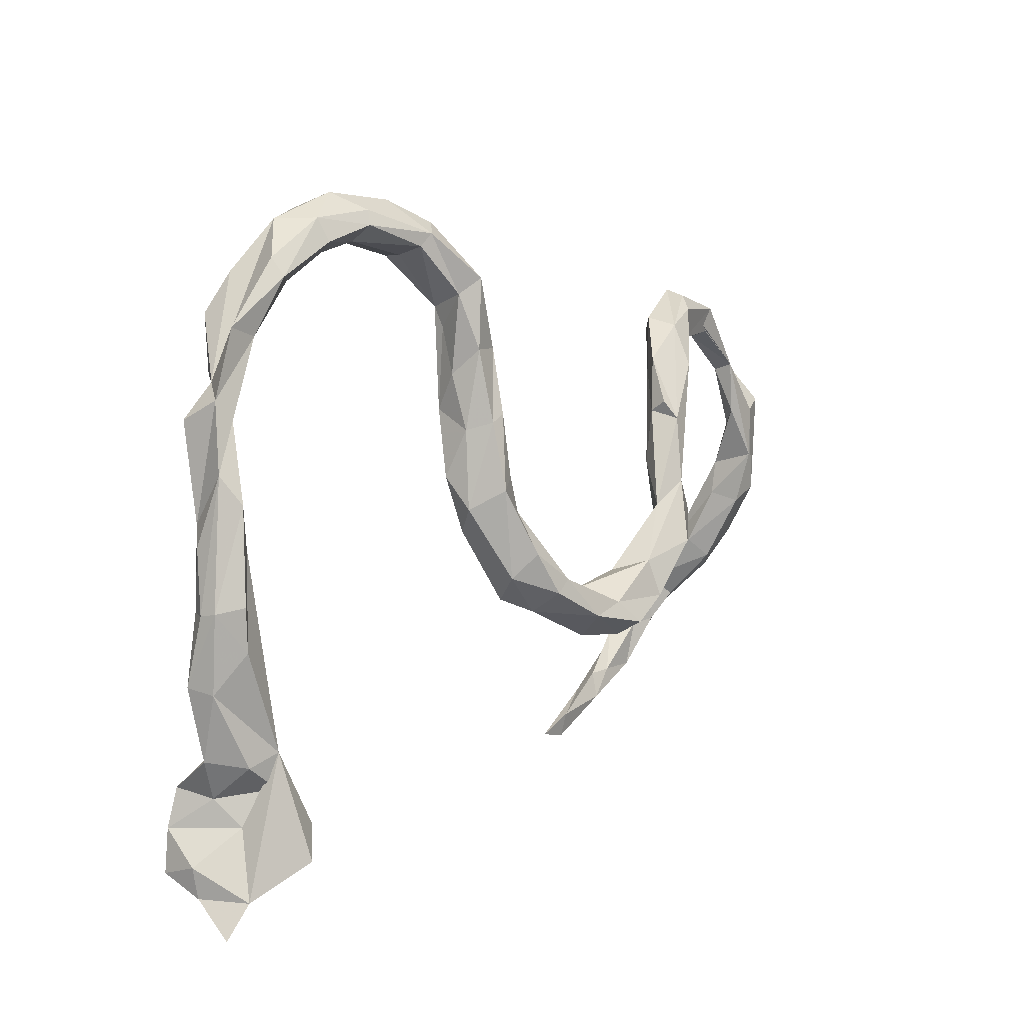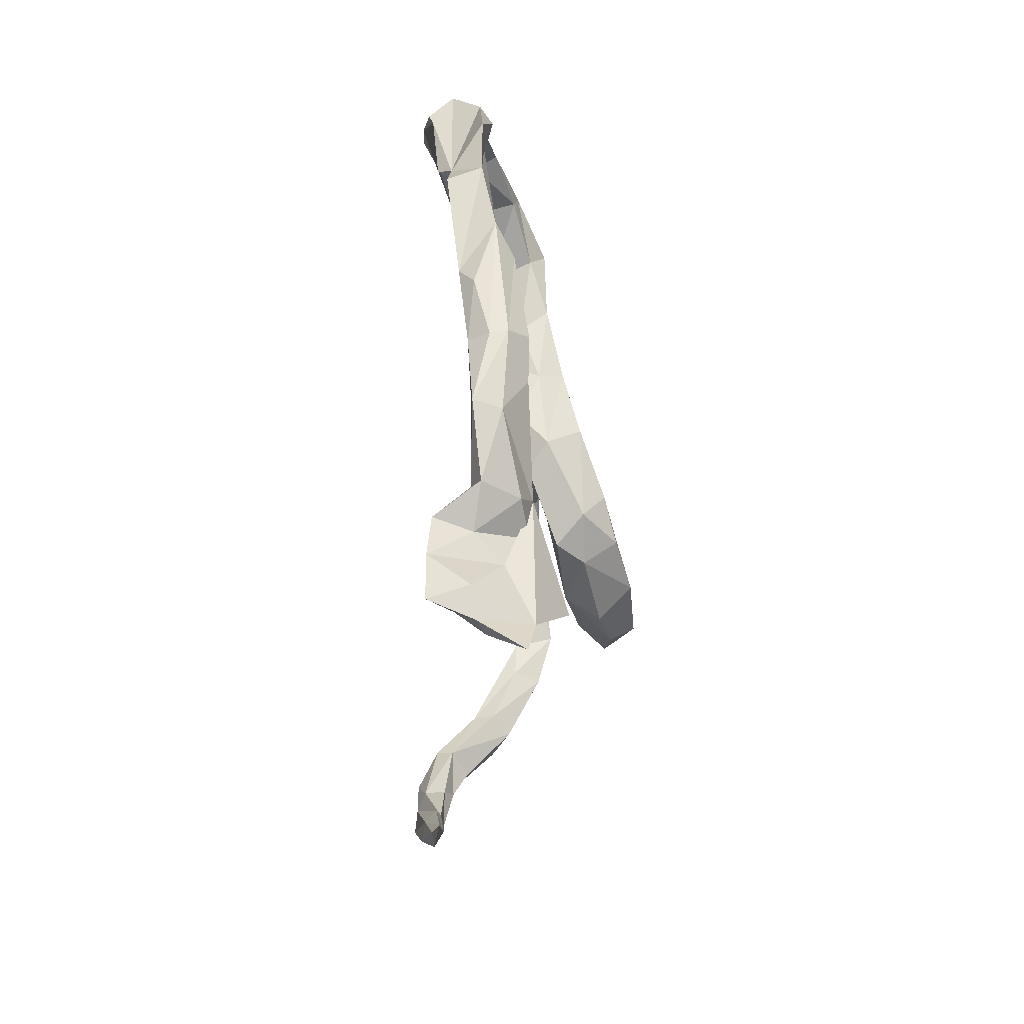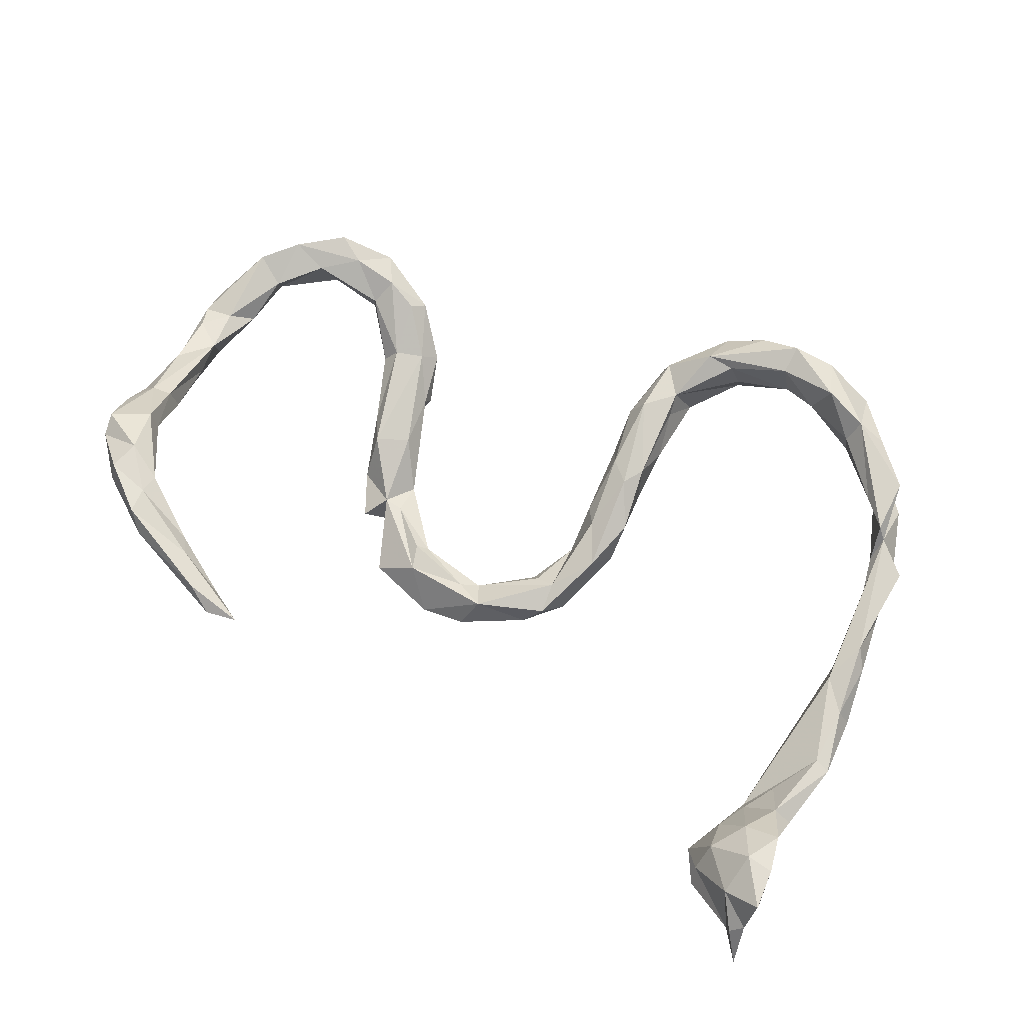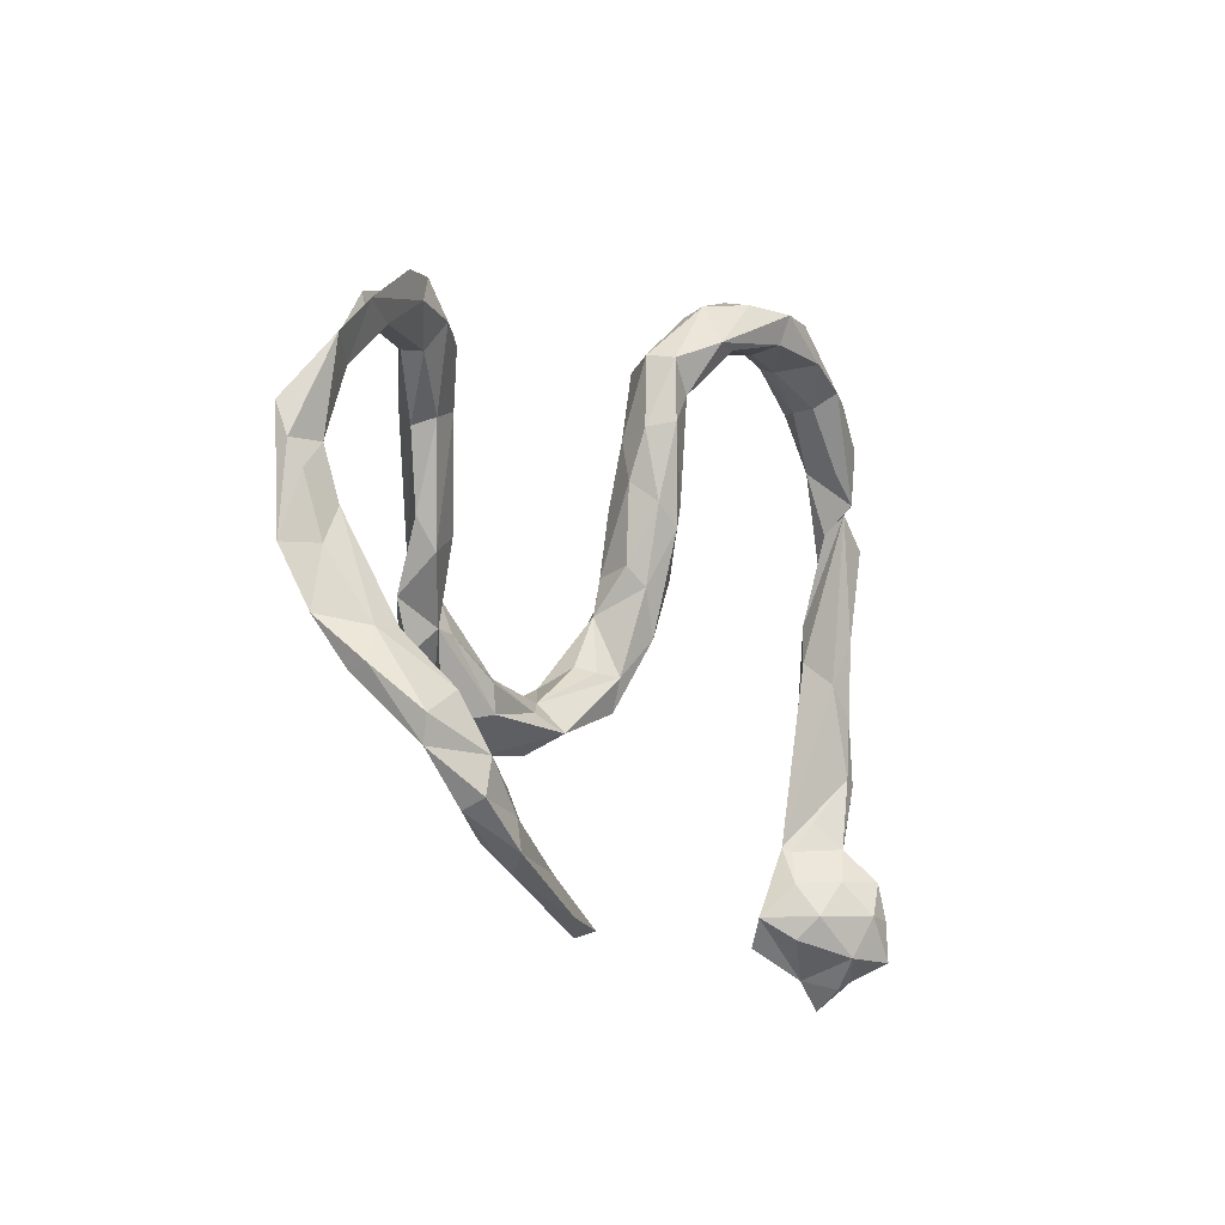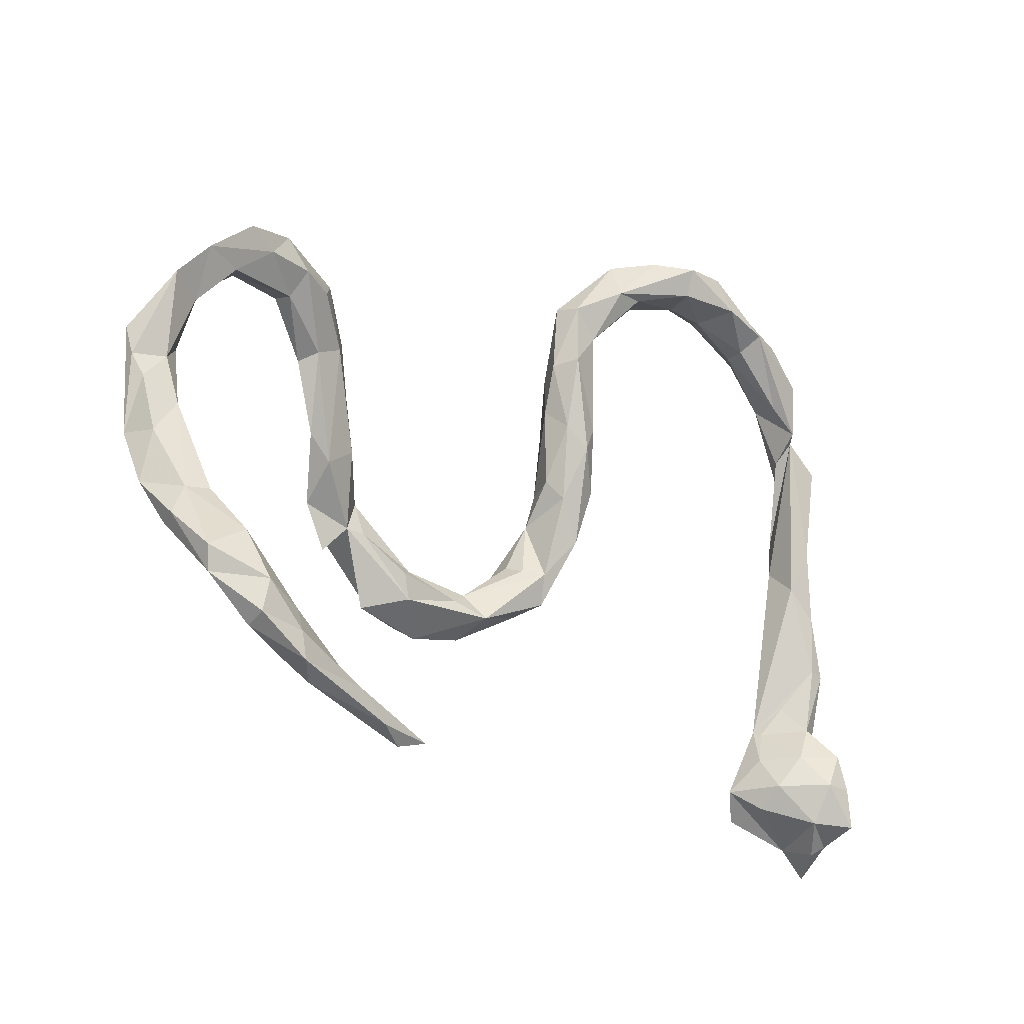
<metadata>
{"format":"obj","ext":"obj","renderer":"f3d","projection":"perspective","resolution":1024,"background":"white","views":[{"elev":8.5,"azim":127.6,"up":"+Y"},{"elev":-24.8,"azim":92.3,"up":"+Y"},{"elev":67.7,"azim":29.1,"up":"+Z"},{"elev":-10.9,"azim":-59.5,"up":"+Y"},{"elev":-19.1,"azim":-40.3,"up":"+Y"}]}
</metadata>
<code>
v 0.6874 -0.4997 0.09125
v 0.6834 -0.5277 0.02661
v 0.6351 -0.4279 0.09107
v 0.6649 -0.3719 0.08628
v 0.6886 -0.4804 0.03222
v 0.6799 -0.4325 0.09183
v 0.6261 -0.4941 0.05718
v 0.6712 -0.3222 0.02056
v 0.6437 -0.3853 0.03151
v 0.6396 -0.3171 0.03647
v 0.6633 -0.5418 0.01229
v 0.5613 -0.4661 -0.01126
v 0.5684 -0.4283 0.02772
v 0.6061 -0.3725 0.04953
v 0.6643 -0.1998 0.03517
v 0.6625 -0.1029 0.04068
v 0.6903 -0.2087 0.03212
v 0.695 -0.5751 -0.04283
v 0.617 -0.04909 0.03398
v 0.6783 -0.2174 -0.008735
v 0.5844 -0.3142 -0.04655
v 0.6414 0.023 0.05583
v 0.5903 0.2267 0.07201
v 0.6565 -0.5257 -0.05197
v 0.6642 -0.0066 0.03279
v 0.6826 -0.1017 0.00953
v 0.6189 -0.2723 -0.006243
v 0.6461 0.1756 0.07395
v 0.5748 0.2364 0.09321
v 0.6251 -0.4265 -0.008937
v 0.6798 -0.09668 -0.01652
v 0.6316 -0.3318 -0.03213
v 0.5716 0.3263 0.1023
v 0.6297 0.2052 0.02454
v 0.6402 -0.1567 -0.04248
v 0.5052 0.3855 0.1143
v 0.5842 -0.3705 -0.04108
v 0.6465 0.0993 0.003363
v 0.5321 0.279 0.08706
v 0.5877 -0.3216 -0.03051
v 0.5634 -0.3761 -0.01275
v 0.5337 -0.4302 -0.06335
v 0.4431 0.3698 0.09007
v 0.6444 -0.0889 -0.04405
v 0.6241 0.05526 -0.02226
v 0.5666 -0.4767 -0.09433
v 0.4563 0.3935 0.1271
v 0.5926 0.3088 0.0262
v 0.614 -0.008698 -0.01772
v 0.5844 0.1945 0.03875
v 0.3803 0.421 0.1318
v 0.5459 0.2931 0.02624
v 0.4493 0.3701 0.05129
v 0.4909 0.379 0.01622
v 0.4972 0.4075 0.03585
v 0.4427 0.4636 0.0824
v 0.2829 0.4757 0.1303
v 0.3555 0.4794 0.121
v 0.2827 0.4301 0.1127
v -0.442 -0.4988 0.1846
v 0.3851 0.4646 0.04662
v 0.1398 0.4014 0.08704
v 0.2171 0.4793 0.09471
v -0.3993 -0.5213 0.1588
v -0.3476 -0.5095 0.1595
v -0.4856 -0.4505 0.1824
v 0.3235 0.5029 0.07792
v 0.3546 0.4108 0.06669
v -0.4042 -0.48 0.151
v 0.3767 0.4279 0.02958
v 0.2936 0.4523 0.02047
v 0.1873 0.4017 0.08137
v 0.1141 0.3186 0.04036
v 0.2055 0.4042 0.03773
v 0.2869 0.4757 0.03025
v -0.609 -0.3926 0.2075
v -0.5103 -0.4213 0.1646
v 0.1492 0.04671 -0.01034
v 0.1091 0.1159 0.02561
v -0.5798 -0.4586 0.1831
v 0.2975 0.4267 0.05464
v 0.1288 0.1535 0.02052
v 0.219 0.4908 0.05021
v -0.6043 -0.4351 0.211
v -0.5036 -0.4635 0.1503
v 0.07025 0.2682 0.04717
v 0.08917 0.02723 -0.01641
v 0.1269 -0.04424 -0.02587
v -0.6089 -0.3573 0.1934
v 0.1201 0.2865 0.01865
v 0.07705 -0.1073 -0.05364
v 0.2027 0.418 -0.005583
v 0.07198 0.1498 0.01553
v -0.5507 -0.4186 0.159
v 0.1538 0.4543 0.01322
v -0.6697 -0.3273 0.2114
v -0.7461 -0.3221 0.1676
v 0.04773 0.2601 0.006521
v -0.6429 -0.3441 0.1595
v -0.682 -0.3913 0.1776
v 0.1491 -0.00332 -0.05756
v 0.1385 0.1241 -0.04403
v 0.1368 0.2123 -0.014
v -0.6806 -0.3772 0.2104
v 0.1503 0.4667 0.05007
v 0.1396 0.3416 -0.03071
v 0.08339 -0.1583 -0.07046
v 0.0739 0.3675 0.04354
v 0.1839 0.4384 -0.0117
v -0.617 -0.4188 0.1584
v 0.04326 -0.1028 -0.07383
v 0.1082 -0.1156 -0.114
v 0.06262 0.3752 0.000182
v -0.6845 -0.3369 0.1455
v 0.06713 0.05851 -0.03725
v -0.03241 -0.2016 -0.08119
v 0.1204 0.02867 -0.1108
v 0.06878 -0.01283 -0.09522
v 0.05354 -0.1777 -0.1142
v 0.0893 0.04799 -0.09622
v 0.05551 0.1826 -0.02578
v 0.1211 0.2532 -0.05781
v -0.0559 -0.158 -0.1146
v 0.09164 0.1486 -0.08282
v -0.6917 -0.2502 0.1778
v 0.1114 0.3669 -0.05411
v 0.07503 0.2525 -0.04912
v 0.1173 0.1368 -0.08261
v -0.6781 -0.2548 0.1481
v -0.7493 -0.1768 0.09911
v 0.03123 -0.09347 -0.1055
v 0.08468 -0.07506 -0.1488
v -0.05367 -0.2326 -0.1376
v -0.7136 -0.2873 0.12
v -0.755 -0.2851 0.1777
v 0.05137 -0.1417 -0.1667
v -0.1835 -0.1922 -0.1022
v -0.08496 -0.1771 -0.09999
v -0.768 -0.2303 0.07525
v -0.7116 -0.1747 0.1082
v -0.7757 -0.2248 0.1081
v 0.02607 -0.1221 -0.1664
v -0.1976 -0.1505 -0.09611
v -0.1786 -0.1411 -0.1102
v -0.02658 -0.1888 -0.19
v -0.7168 -0.07766 0.02809
v -0.2707 -0.09143 -0.1165
v -0.2508 -0.2103 -0.1462
v -0.1318 -0.2399 -0.1563
v -0.7004 -0.1735 0.07021
v -0.3035 -0.08855 -0.1175
v -0.1059 -0.1786 -0.1756
v -0.1424 -0.2162 -0.1955
v -0.7715 -0.07536 0.03776
v -0.4413 0.2561 0.000581
v -0.7224 -0.2041 0.04077
v -0.4946 0.2727 0.02255
v -0.3804 0.1882 -0.04441
v -0.2175 -0.1244 -0.16
v -0.3749 -0.000184 -0.07393
v -0.3221 0.03143 -0.08305
v -0.3351 0.1207 -0.0847
v -0.2736 -0.03556 -0.1389
v -0.4231 0.2784 -0.01659
v -0.4269 0.1694 -0.03939
v -0.6207 0.303 0.04981
v -0.5727 0.2771 0.03771
v -0.7261 -0.01898 0.02699
v -0.333 -0.1261 -0.1448
v -0.2243 -0.1839 -0.1799
v -0.511 0.2326 -0.003595
v -0.5286 0.3243 0.01377
v -0.3342 0.1385 -0.1112
v -0.4032 0.04705 -0.08812
v -0.4478 0.1567 -0.067
v -0.3472 0.1088 -0.1305
v -0.3277 0.001823 -0.1537
v -0.6326 0.2316 0.02592
v -0.4342 0.266 -0.06591
v -0.359 0.2111 -0.0696
v -0.7402 0.05804 0.01133
v -0.7877 -0.1611 0.03353
v -0.5173 0.2379 -0.03606
v -0.5208 0.3145 -0.02554
v -0.2953 -0.09716 -0.1891
v -0.7338 -0.09145 -0.01716
v -0.6935 0.2467 0.04503
v -0.7451 0.192 0.03478
v -0.6988 0.1767 -0.02079
v -0.6949 0.1656 0.01106
v -0.6118 0.244 -0.01861
v -0.7076 0.08718 -0.01933
v -0.3713 -0.05319 -0.1395
v -0.7908 -0.07091 -0.01559
v -0.5076 0.2914 -0.04753
v -0.4256 0.198 -0.1034
v -0.7792 0.01811 0.01128
v -0.7932 0.05419 -0.002032
v -0.6197 0.2863 -0.0239
v -0.762 0.08451 -0.02819
v -0.795 0.1027 -0.02013
v -0.7372 0.000732 -0.04236
f 193 177 185
f 159 185 177
f 174 177 193
f 189 178 190
f 187 190 178
f 192 189 190
f 191 178 189
f 188 187 200
f 166 200 187
f 190 187 188
f 192 190 181
f 188 181 190
f 168 192 181
f 197 194 154
f 182 154 194
f 168 197 154
f 198 194 197
f 199 191 189
f 183 191 199
f 184 199 189
f 201 188 200
f 198 188 201
f 169 193 185
f 202 189 192
f 166 189 200
f 202 200 189
f 188 198 181
f 197 181 198
f 202 192 168
f 146 202 168
f 186 200 202
f 168 181 197
f 194 198 201
f 194 200 186
f 146 186 202
f 201 200 194
f 156 194 186
f 156 182 194
f 186 150 156
f 129 156 150
f 146 150 186
f 154 130 168
f 140 168 130
f 182 130 154
f 140 150 146
f 125 140 130
f 146 168 140
f 129 150 140
f 147 151 137
f 148 137 151
f 149 137 148
f 170 148 151
f 116 137 149
f 153 149 148
f 170 153 148
f 145 149 153
f 163 147 144
f 143 144 147
f 159 163 144
f 151 147 163
f 143 147 137
f 123 159 144
f 177 163 159
f 138 144 143
f 152 159 123
f 142 152 123
f 170 159 152
f 138 123 144
f 116 123 138
f 133 149 145
f 152 145 153
f 142 145 152
f 170 152 153
f 136 145 142
f 119 133 145
f 116 149 133
f 131 142 123
f 134 156 129
f 137 138 143
f 9 6 30
f 5 30 6
f 37 9 30
f 4 6 9
f 1 5 6
f 24 30 5
f 10 14 4
f 3 4 14
f 8 10 4
f 40 14 10
f 27 10 15
f 17 15 10
f 21 27 15
f 40 10 27
f 20 17 8
f 10 8 17
f 32 20 8
f 31 17 20
f 26 16 17
f 15 17 16
f 31 26 17
f 25 16 26
f 19 15 16
f 22 19 16
f 21 15 19
f 11 2 7
f 1 7 2
f 24 11 7
f 18 2 11
f 7 1 3
f 6 3 1
f 13 7 3
f 5 1 2
f 24 5 2
f 4 3 6
f 13 3 14
f 9 8 4
f 32 8 9
f 79 88 78
f 101 78 88
f 82 79 78
f 87 88 79
f 102 78 101
f 87 79 93
f 86 93 79
f 115 87 93
f 102 82 78
f 103 82 102
f 185 170 151
f 182 156 139
f 134 139 156
f 141 182 139
f 196 179 176
f 180 176 179
f 177 196 176
f 195 179 196
f 177 174 175
f 165 175 174
f 196 177 175
f 196 175 183
f 171 183 175
f 195 196 183
f 159 170 185
f 169 185 151
f 151 160 193
f 174 193 160
f 169 151 193
f 165 174 160
f 195 184 179
f 172 179 184
f 199 184 195
f 199 195 183
f 171 191 183
f 172 184 189
f 163 177 176
f 86 79 82
f 93 86 98
f 108 98 86
f 121 93 98
f 90 82 103
f 106 90 103
f 73 82 90
f 86 82 73
f 108 86 73
f 106 73 90
f 62 108 73
f 72 62 73
f 108 62 105
f 63 105 62
f 113 108 105
f 74 72 73
f 92 74 73
f 81 72 74
f 59 62 72
f 105 83 95
f 109 95 83
f 113 105 95
f 63 83 105
f 67 83 63
f 57 63 62
f 71 109 75
f 83 75 109
f 61 71 75
f 92 109 71
f 67 75 83
f 92 81 74
f 71 81 92
f 59 72 81
f 71 70 81
f 68 81 70
f 61 70 71
f 59 81 68
f 53 68 70
f 57 67 63
f 61 75 67
f 54 70 61
f 56 61 67
f 28 23 22
f 19 22 23
f 22 25 38
f 26 38 25
f 34 22 38
f 28 22 34
f 50 23 29
f 33 29 23
f 34 23 28
f 33 47 29
f 39 29 47
f 36 47 33
f 43 39 47
f 52 29 39
f 48 23 34
f 23 36 33
f 56 47 36
f 12 24 7
f 18 11 24
f 24 2 18
f 12 7 13
f 42 12 13
f 41 13 14
f 42 24 12
f 162 176 173
f 180 173 176
f 180 162 173
f 163 176 162
f 161 163 162
f 158 161 162
f 151 163 161
f 160 161 158
f 180 158 162
f 166 172 189
f 167 172 166
f 52 50 29
f 45 23 50
f 44 31 35
f 20 35 31
f 45 31 44
f 49 21 19
f 23 49 19
f 35 21 49
f 40 27 21
f 21 32 37
f 9 37 32
f 30 21 37
f 20 32 21
f 46 24 42
f 53 52 39
f 43 51 68
f 59 68 51
f 53 43 68
f 47 51 43
f 52 34 38
f 38 45 50
f 52 38 50
f 31 45 38
f 49 23 45
f 26 31 38
f 49 45 44
f 35 49 44
f 20 21 35
f 21 41 40
f 14 40 41
f 42 41 21
f 21 24 46
f 21 46 42
f 13 41 42
f 54 55 48
f 23 48 55
f 52 54 48
f 61 55 54
f 187 167 166
f 157 172 167
f 171 157 167
f 178 171 167
f 165 157 171
f 155 157 165
f 175 165 171
f 164 157 155
f 158 155 165
f 180 164 158
f 155 158 164
f 179 164 180
f 160 158 165
f 164 172 157
f 179 172 164
f 141 130 182
f 135 130 141
f 97 141 139
f 97 139 134
f 119 112 107
f 101 107 112
f 116 119 107
f 136 112 119
f 88 107 101
f 117 101 112
f 107 88 91
f 87 91 88
f 116 107 91
f 131 111 118
f 91 118 111
f 123 111 131
f 123 91 111
f 87 118 91
f 115 118 87
f 117 112 132
f 136 132 112
f 118 117 132
f 128 101 117
f 120 118 115
f 121 120 115
f 117 118 120
f 93 121 115
f 124 120 121
f 128 102 101
f 122 102 128
f 124 128 117
f 98 127 121
f 124 121 127
f 113 127 98
f 127 122 128
f 124 127 128
f 103 102 122
f 106 103 122
f 108 113 98
f 126 127 113
f 126 106 122
f 92 73 106
f 126 113 95
f 109 106 126
f 95 109 126
f 92 106 109
f 135 141 97
f 114 97 134
f 125 130 135
f 96 135 97
f 129 114 134
f 100 97 114
f 127 126 122
f 117 120 124
f 142 131 118
f 116 91 123
f 133 119 116
f 125 96 89
f 76 89 96
f 129 125 89
f 135 96 125
f 129 89 99
f 94 99 89
f 114 129 99
f 140 125 129
f 110 114 99
f 110 99 94
f 85 110 94
f 100 114 110
f 80 100 110
f 97 104 96
f 76 96 104
f 100 104 97
f 142 118 132
f 138 137 116
f 136 119 145
f 132 136 142
f 43 53 39
f 54 52 53
f 34 52 48
f 57 51 58
f 47 58 51
f 67 57 58
f 59 51 57
f 56 58 47
f 67 58 56
f 23 56 36
f 55 56 23
f 61 56 55
f 30 24 21
f 160 151 161
f 187 178 167
f 191 171 178
f 25 22 16
f 69 66 65
f 60 65 66
f 64 69 65
f 77 66 69
f 64 65 60
f 84 60 66
f 85 69 64
f 80 64 60
f 57 62 59
f 54 53 70
f 77 69 85
f 94 77 85
f 77 89 76
f 66 77 76
f 94 89 77
f 80 85 64
f 80 60 84
f 100 80 84
f 110 85 80
f 76 84 66
f 104 84 76
f 104 100 84

</code>
